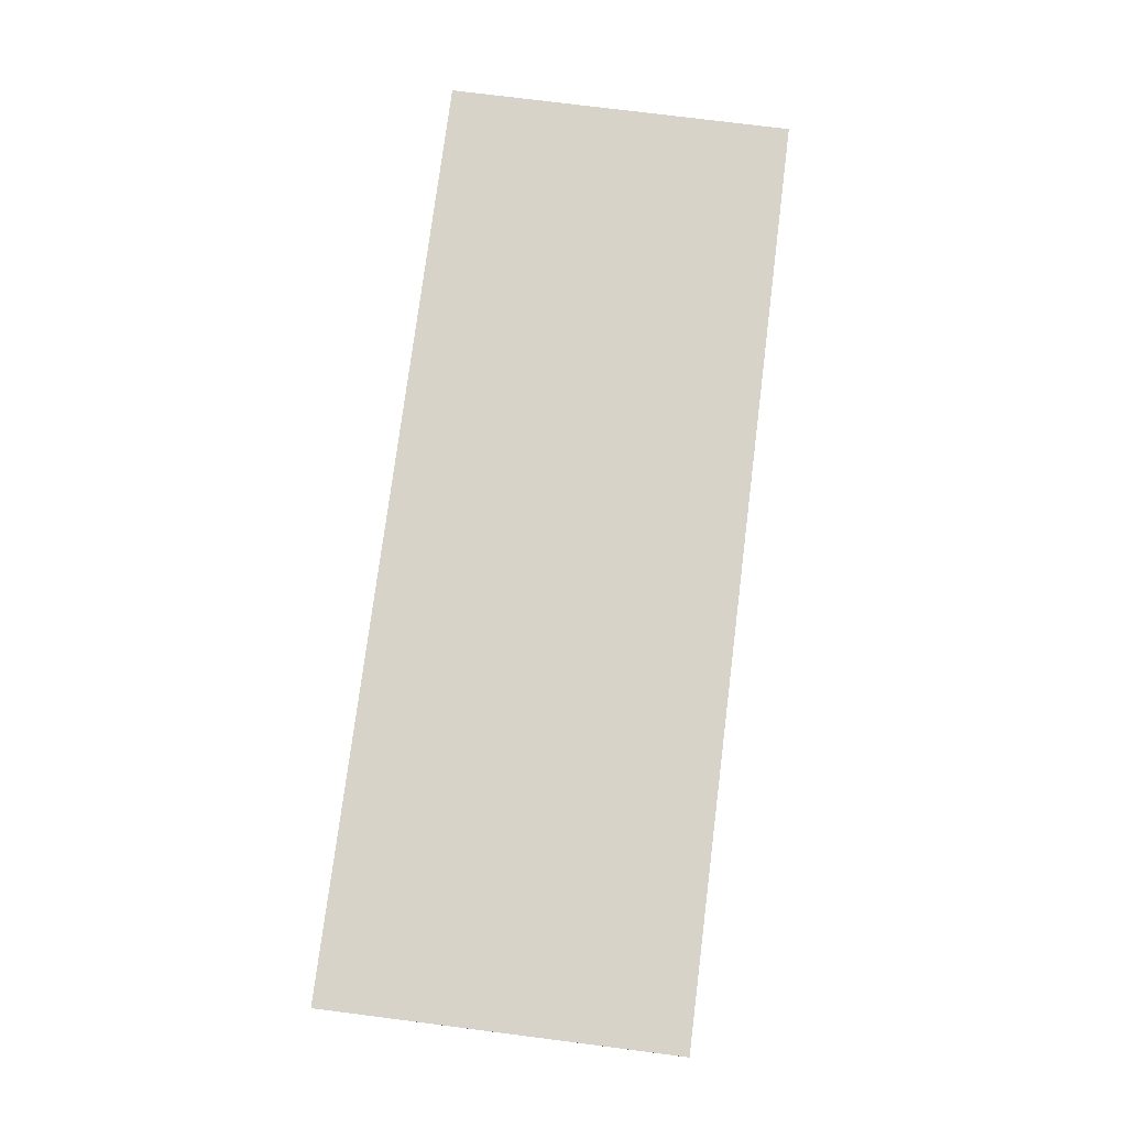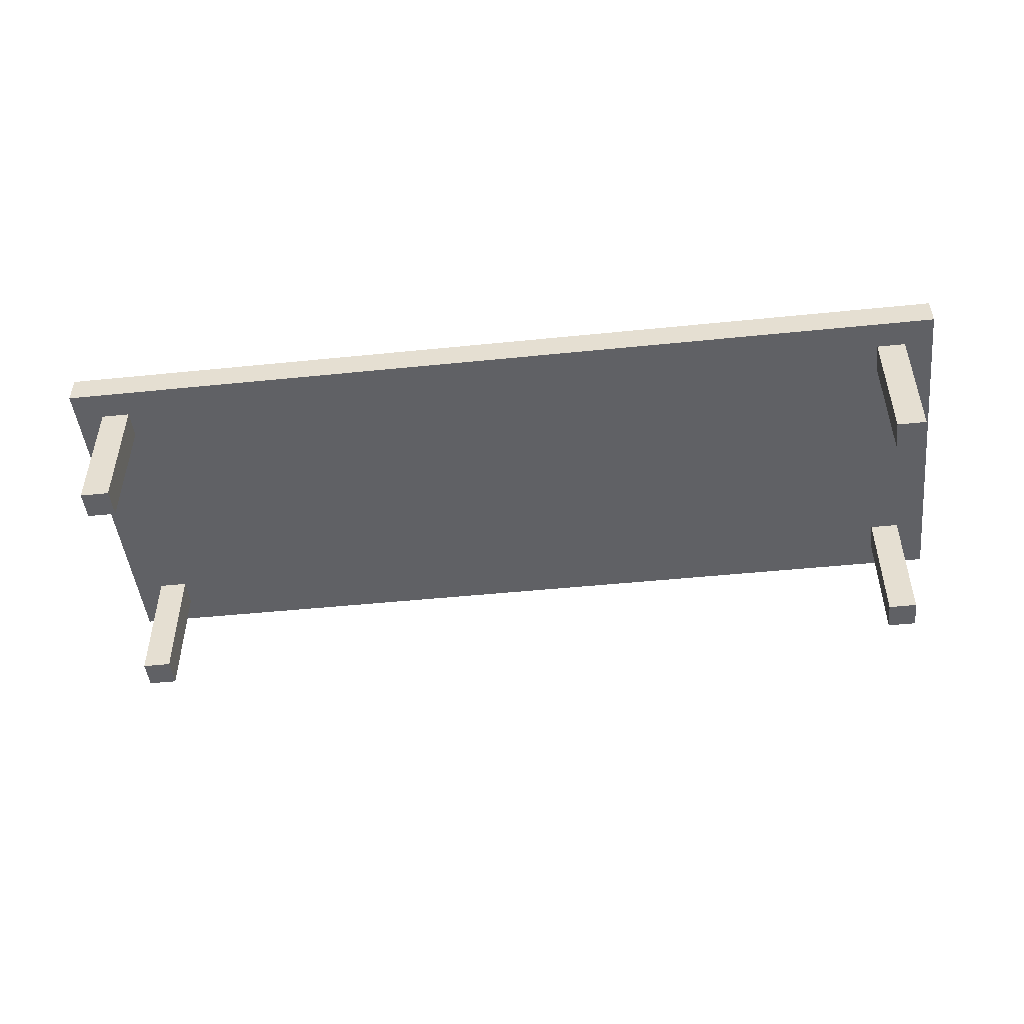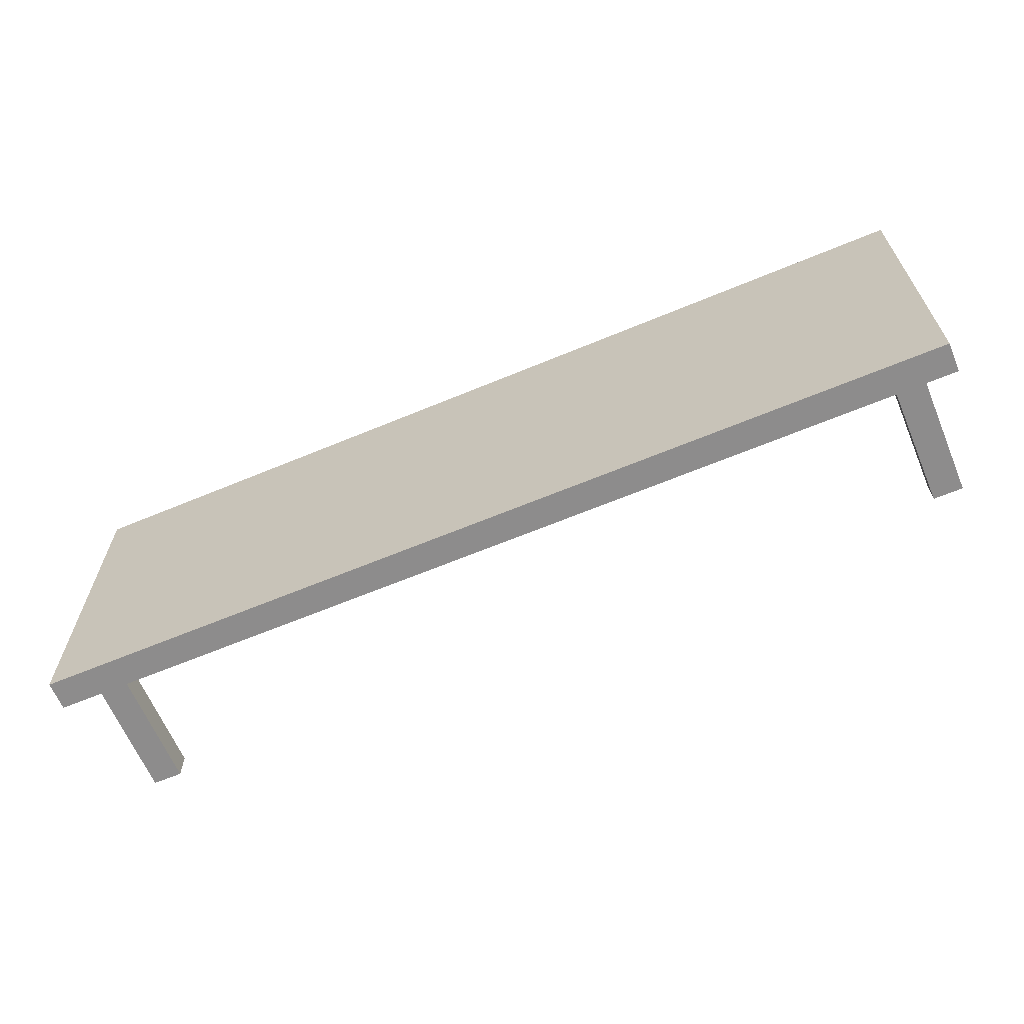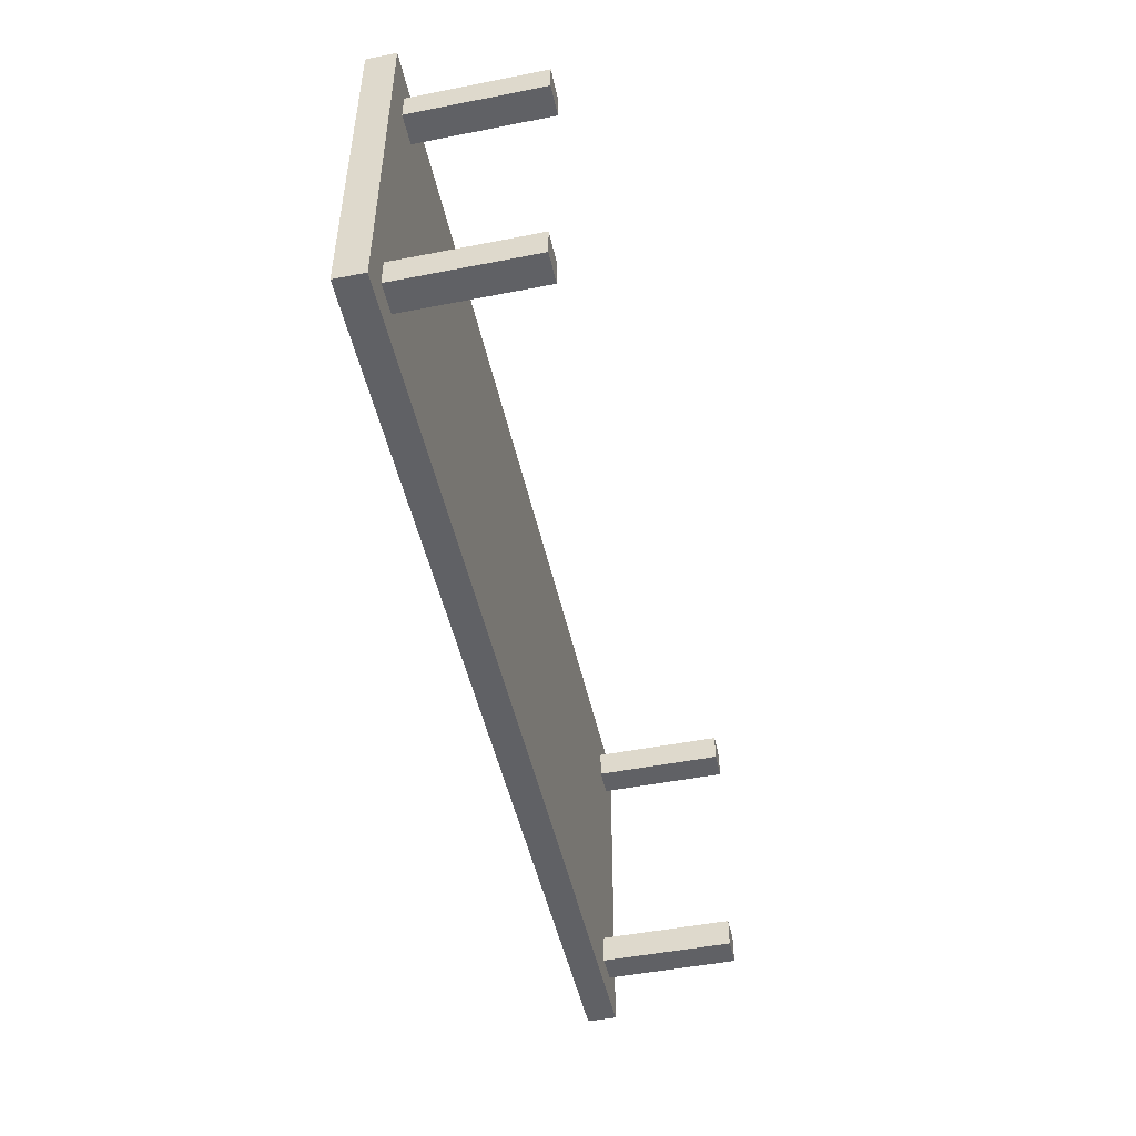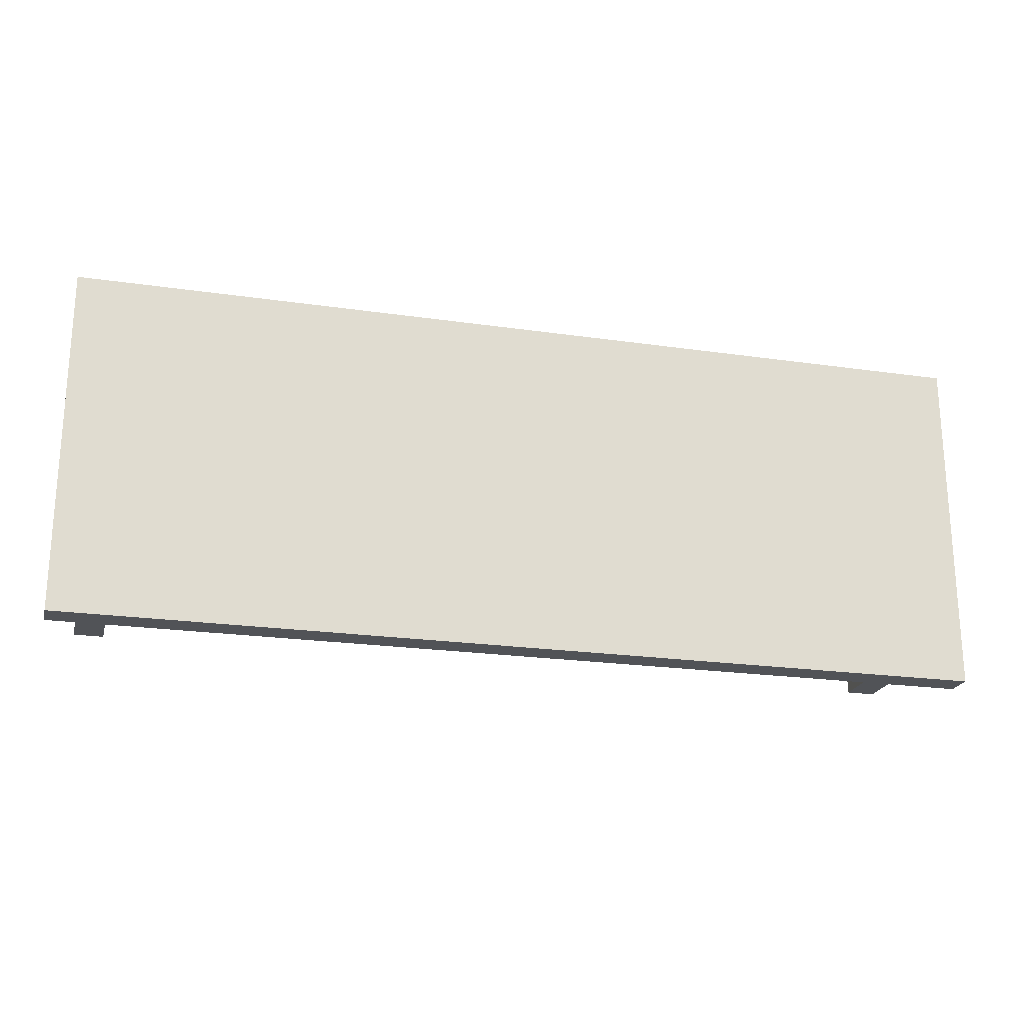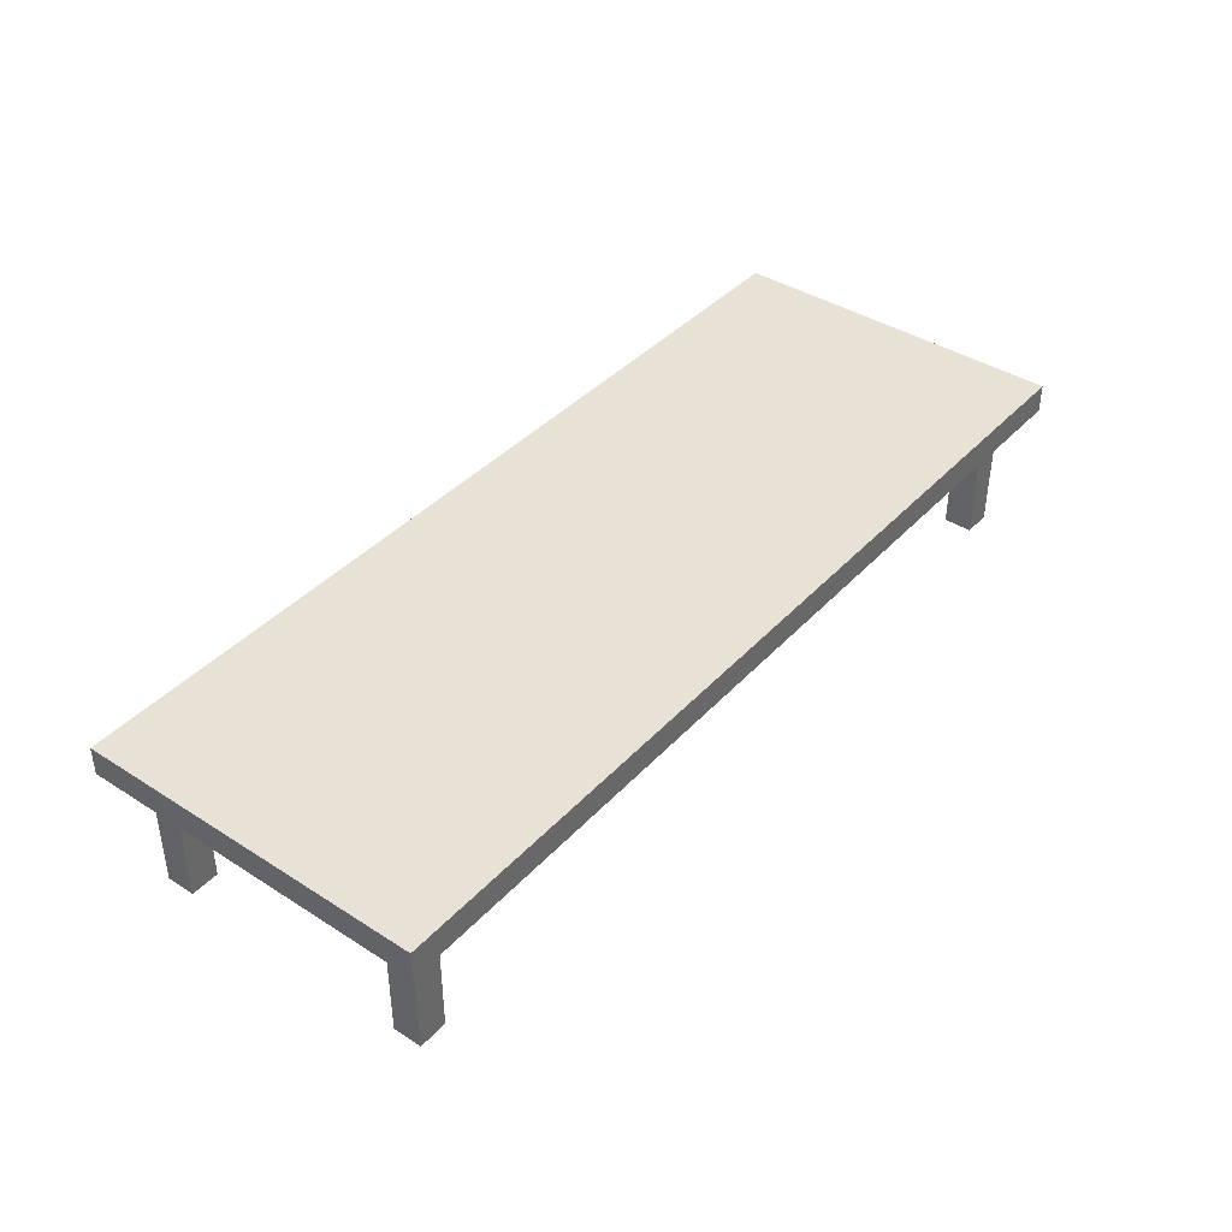
<metadata>
{"format":"obj","ext":"obj","renderer":"f3d","projection":"perspective","resolution":1024,"background":"white","views":[{"elev":76.0,"azim":97.2,"up":"+Y"},{"elev":-48.0,"azim":-173.5,"up":"+Y"},{"elev":-64.3,"azim":-157.2,"up":"+Z"},{"elev":-48.9,"azim":-77.7,"up":"+Z"},{"elev":-21.8,"azim":165.7,"up":"+Z"},{"elev":40.4,"azim":128.1,"up":"+Y"}]}
</metadata>
<code>
g Brush1
v 120 14 32
v 112 14 32
v 112 14 40
v 120 14 40
v 120 -22 32
v 112 -22 32
v 120 -22 40
v 112 -22 40
f 1 2 3 4
f 2 1 5 6
f 4 7 5 1
f 8 6 5 7
f 4 3 8 7
f 3 2 6 8
g Brush2
v 120 14 -40
v 112 14 -40
v 112 14 -32
v 120 14 -32
v 120 -22 -40
v 112 -22 -40
v 120 -22 -32
v 112 -22 -32
f 9 10 11 12
f 10 9 13 14
f 12 15 13 9
f 16 14 13 15
f 12 11 16 15
f 11 10 14 16
g Brush3
v -112 14 -40
v -120 14 -40
v -120 14 -32
v -112 14 -32
v -112 -22 -40
v -120 -22 -40
v -112 -22 -32
v -120 -22 -32
f 17 18 19 20
f 18 17 21 22
f 20 23 21 17
f 24 22 21 23
f 20 19 24 23
f 19 18 22 24
g Brush4
v -112 14 32
v -120 14 32
v -120 14 40
v -112 14 40
v -112 -22 32
v -120 -22 32
v -112 -22 40
v -120 -22 40
f 25 26 27 28
f 26 25 29 30
f 28 31 29 25
f 32 30 29 31
f 28 27 32 31
f 27 26 30 32
g Brush5
v 128 22 -48
v -128 22 -48
v -128 22 48
v 128 22 48
v 128 14 -48
v -128 14 -48
v 128 14 48
v -128 14 48
f 33 34 35 36
f 34 33 37 38
f 36 39 37 33
f 40 38 37 39
f 36 35 40 39
f 35 34 38 40

</code>
